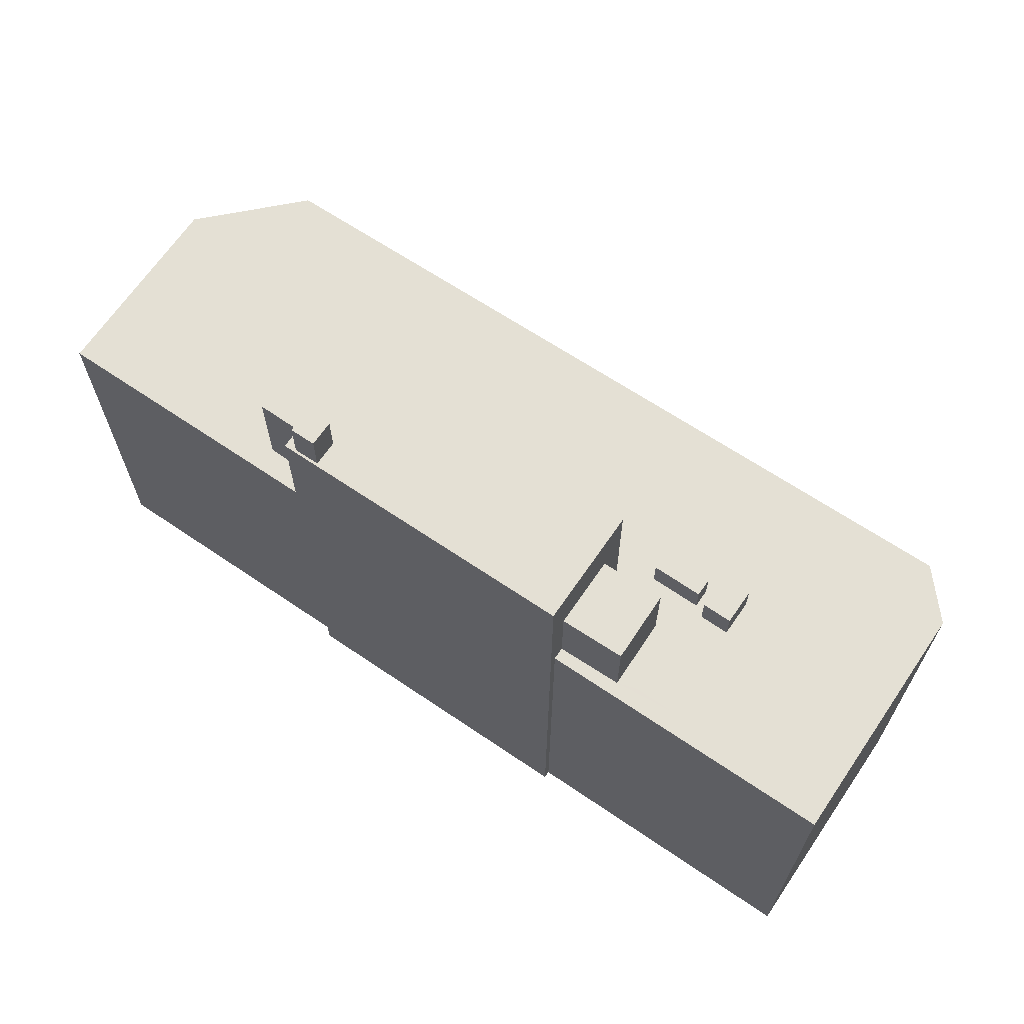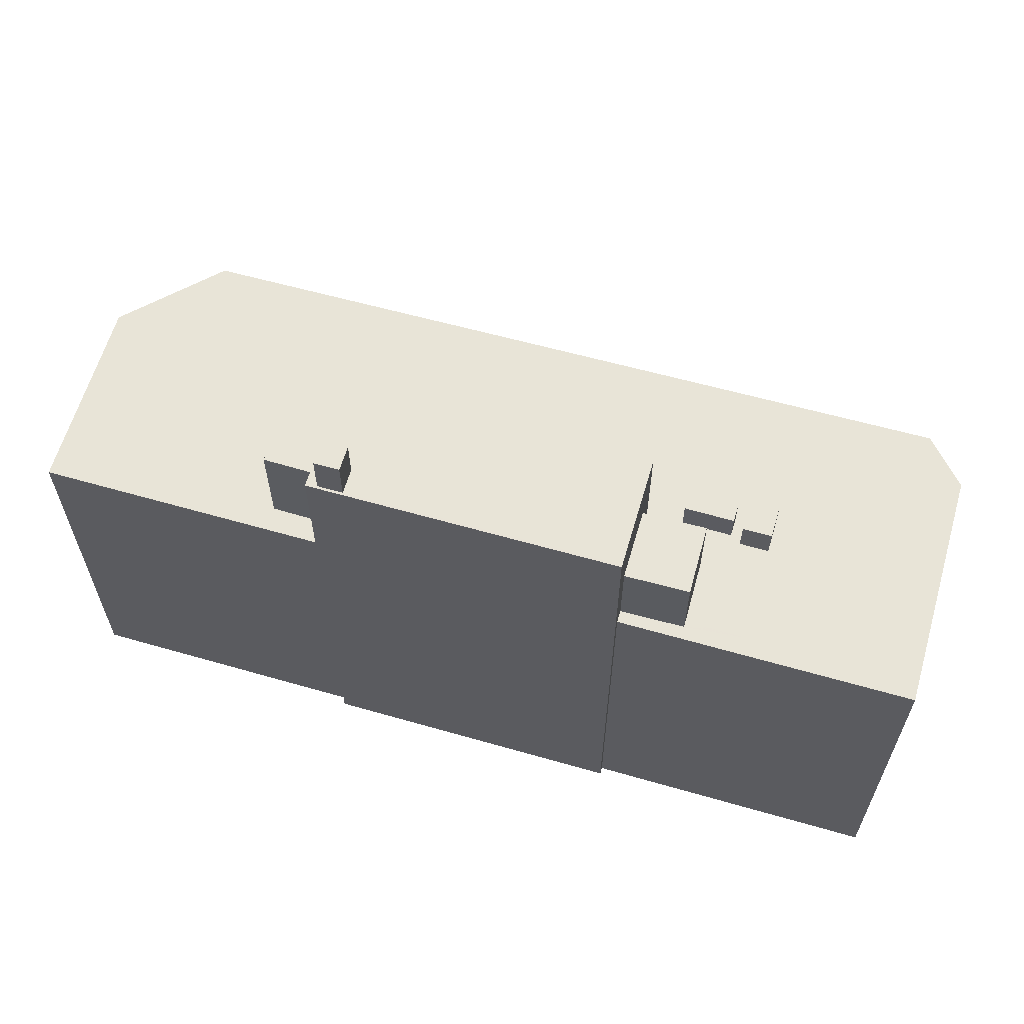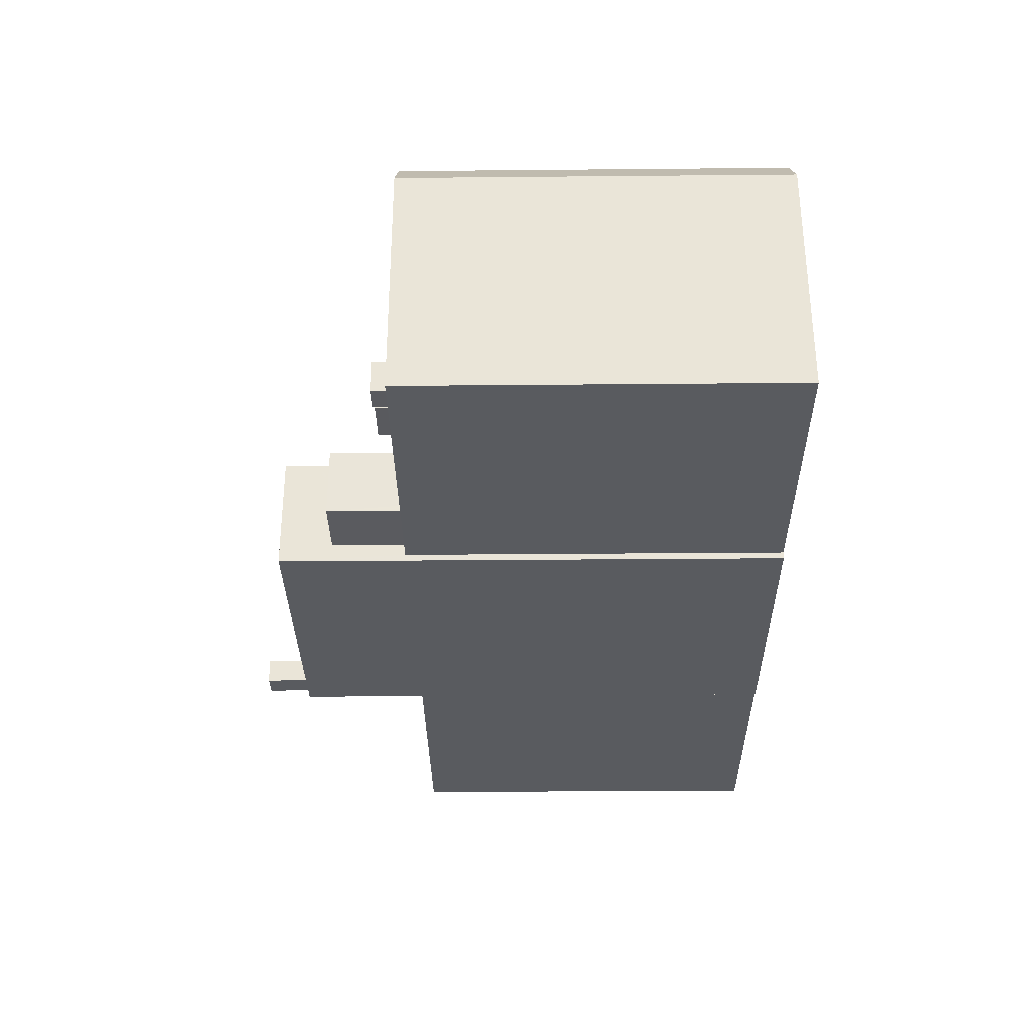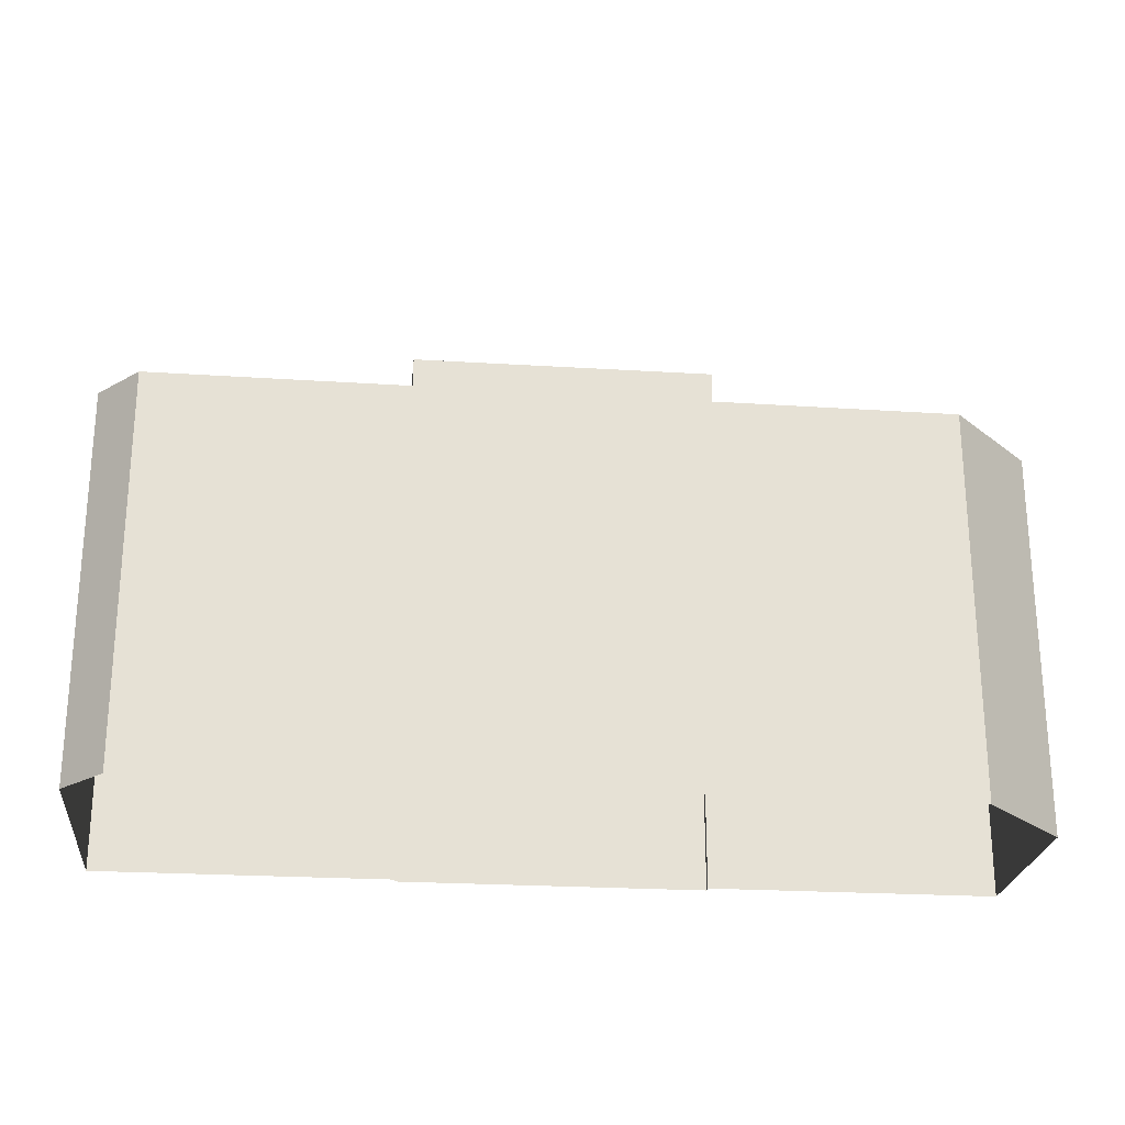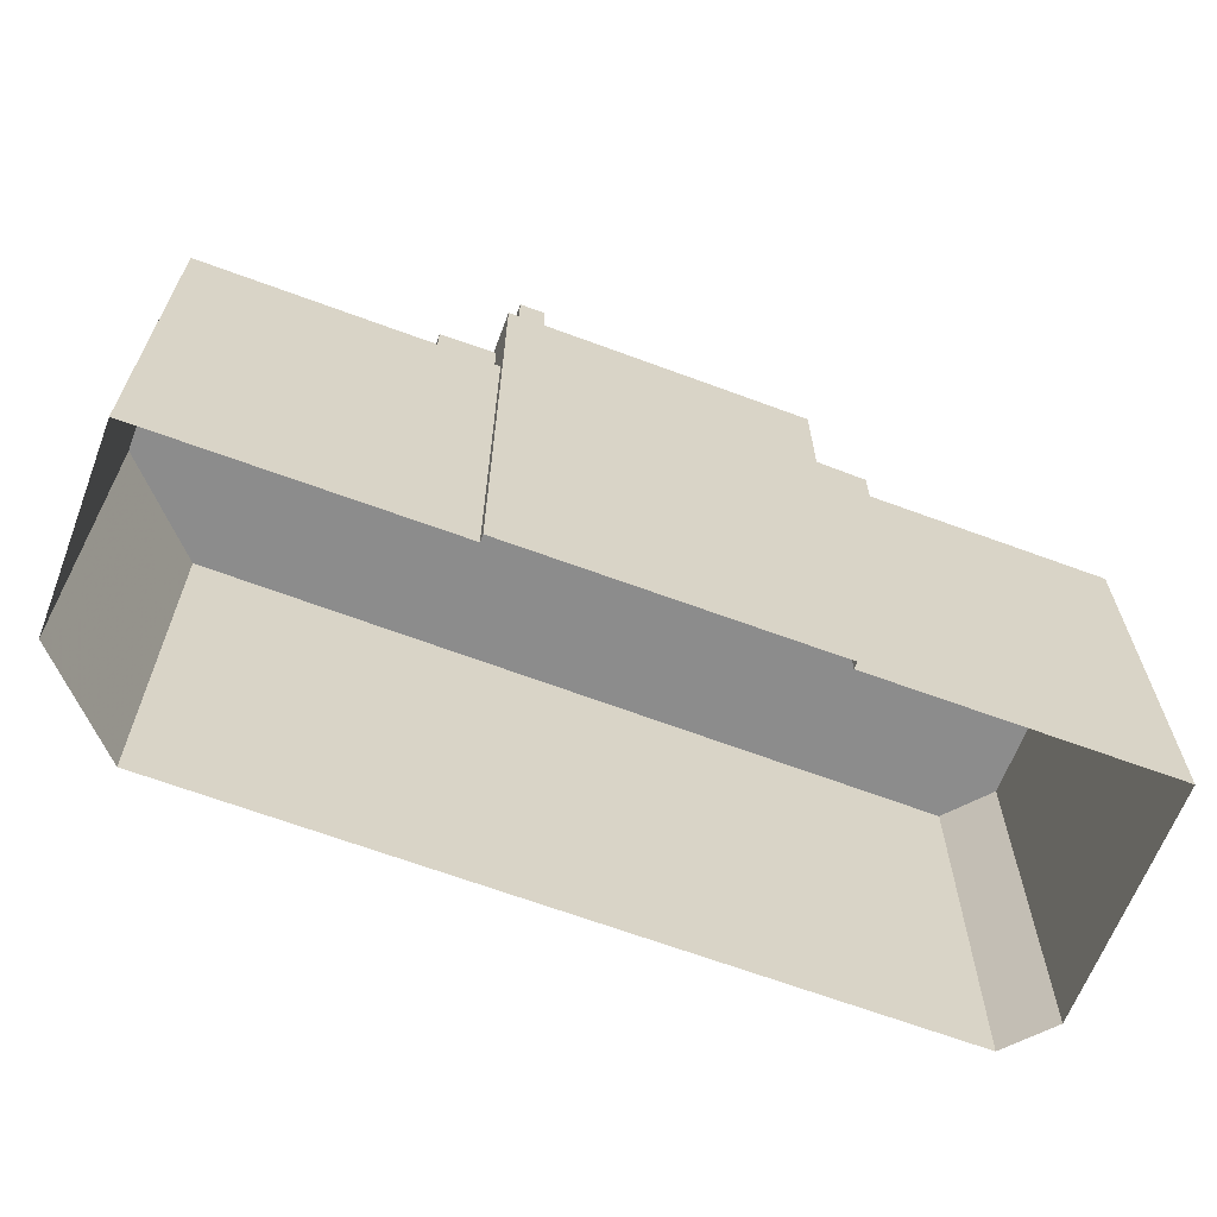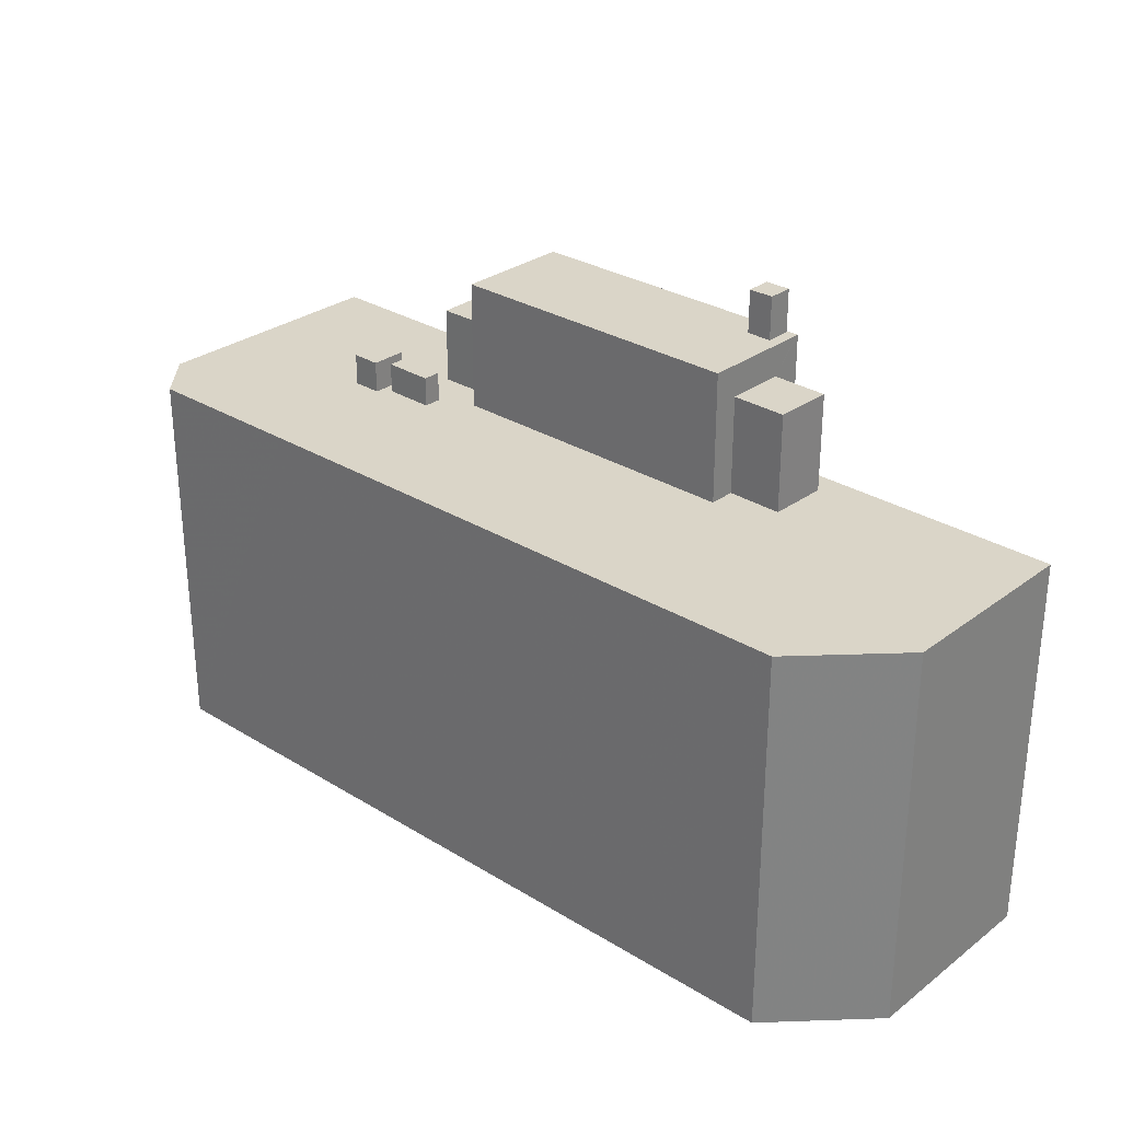
<metadata>
{"format":"obj","ext":"obj","renderer":"f3d","projection":"perspective","resolution":1024,"background":"white","views":[{"elev":66.1,"azim":37.9,"up":"+Z"},{"elev":61.3,"azim":19.9,"up":"+Z"},{"elev":-28.5,"azim":90.8,"up":"+Y"},{"elev":-24.4,"azim":177.8,"up":"+Z"},{"elev":-64.2,"azim":-17.0,"up":"+Z"},{"elev":29.3,"azim":-133.8,"up":"+Z"}]}
</metadata>
<code>
v -1.234e+04 -3.429e+04 70.8
v -1.233e+04 -3.429e+04 73.21
v -1.234e+04 -3.429e+04 73.21
v -1.233e+04 -3.429e+04 70.8
v -1.234e+04 -3.429e+04 73.21
v -1.234e+04 -3.429e+04 70.8
v -1.233e+04 -3.429e+04 70.8
v -1.233e+04 -3.429e+04 73.21
v -1.238e+04 -3.428e+04 70.8
v -1.238e+04 -3.428e+04 39.45
v -1.239e+04 -3.429e+04 39.45
v -1.239e+04 -3.429e+04 70.8
v -1.233e+04 -3.428e+04 70.8
v -1.232e+04 -3.428e+04 39.45
v -1.232e+04 -3.428e+04 70.8
v -1.233e+04 -3.428e+04 70.8
v -1.232e+04 -3.428e+04 39.45
v -1.232e+04 -3.428e+04 70.8
v -1.231e+04 -3.43e+04 70.8
v -1.231e+04 -3.43e+04 39.45
v -1.231e+04 -3.43e+04 70.8
v -1.236e+04 -3.43e+04 70.8
v -1.239e+04 -3.43e+04 70.8
v -1.239e+04 -3.43e+04 39.45
v -1.236e+04 -3.43e+04 39.45
v -1.234e+04 -3.43e+04 70.8
v -1.234e+04 -3.43e+04 39.45
v -1.239e+04 -3.43e+04 70.8
v -1.233e+04 -3.429e+04 70.8
v -1.233e+04 -3.429e+04 73.36
v -1.233e+04 -3.429e+04 73.36
v -1.233e+04 -3.429e+04 70.8
v -1.233e+04 -3.429e+04 73.36
v -1.233e+04 -3.429e+04 70.8
v -1.233e+04 -3.429e+04 70.8
v -1.233e+04 -3.429e+04 73.36
v -1.234e+04 -3.43e+04 70.8
v -1.233e+04 -3.43e+04 70.8
v -1.233e+04 -3.43e+04 76.97
v -1.234e+04 -3.43e+04 76.97
v -1.234e+04 -3.429e+04 76.97
v -1.233e+04 -3.429e+04 76.97
v -1.233e+04 -3.429e+04 70.8
v -1.234e+04 -3.429e+04 70.8
v -1.233e+04 -3.43e+04 70.8
v -1.234e+04 -3.43e+04 39.45
v -1.234e+04 -3.43e+04 81.33
v -1.234e+04 -3.429e+04 70.8
v -1.234e+04 -3.429e+04 81.33
v -1.234e+04 -3.43e+04 81.33
v -1.236e+04 -3.43e+04 39.45
v -1.236e+04 -3.43e+04 78.75
v -1.236e+04 -3.429e+04 70.8
v -1.236e+04 -3.43e+04 70.8
v -1.236e+04 -3.429e+04 81.33
v -1.236e+04 -3.43e+04 81.33
v -1.236e+04 -3.43e+04 70.8
v -1.236e+04 -3.43e+04 78.75
v -1.236e+04 -3.43e+04 81.33
v -1.237e+04 -3.43e+04 70.8
v -1.237e+04 -3.43e+04 78.75
v -1.237e+04 -3.43e+04 78.75
v -1.237e+04 -3.43e+04 70.8
v -1.236e+04 -3.43e+04 81.33
v -1.236e+04 -3.43e+04 84.82
v -1.236e+04 -3.43e+04 84.82
v -1.236e+04 -3.43e+04 81.33
v -1.236e+04 -3.43e+04 81.33
v -1.236e+04 -3.43e+04 84.82
v -1.236e+04 -3.43e+04 81.33
v -1.236e+04 -3.43e+04 84.82
v -1.233e+04 -3.43e+04 70.8
v -1.233e+04 -3.43e+04 70.8
f 46 51 27
f 17 20 27
f 25 24 11
f 27 51 25
f 17 27 14
f 10 25 11
f 14 27 10
f 27 25 10
f 1 2 3
f 1 4 2
f 1 3 5
f 6 1 5
f 7 5 8
f 7 6 5
f 7 8 2
f 4 7 2
f 9 10 11
f 12 9 11
f 13 10 9
f 10 13 14
f 15 14 16
f 14 13 16
f 15 17 14
f 15 18 17
f 17 19 20
f 20 19 21
f 18 19 17
f 22 23 24
f 25 22 24
f 26 20 21
f 26 27 20
f 24 28 11
f 11 28 12
f 23 28 24
f 29 30 31
f 32 29 31
f 32 31 33
f 34 32 33
f 35 33 36
f 35 34 33
f 29 36 30
f 29 35 36
f 37 38 39
f 40 37 39
f 41 42 43
f 44 41 43
f 43 42 45
f 42 39 45
f 39 38 45
f 46 27 26
f 46 26 47
f 48 41 44
f 49 41 48
f 47 40 50
f 50 41 49
f 40 26 37
f 50 40 41
f 26 40 47
f 25 51 22
f 52 53 54
f 53 52 55
f 51 56 22
f 57 22 58
f 58 59 55
f 56 59 58
f 58 55 52
f 22 56 58
f 47 51 46
f 47 56 51
f 48 53 55
f 49 48 55
f 60 61 62
f 63 60 62
f 52 63 62
f 52 54 63
f 58 61 60
f 57 58 60
f 64 65 66
f 67 64 66
f 68 66 69
f 68 67 66
f 70 69 71
f 70 68 69
f 64 71 65
f 64 70 71
f 5 3 2
f 8 5 2
f 32 72 29
f 32 73 72
f 16 13 34
f 35 16 34
f 4 73 32
f 34 13 7
f 4 32 7
f 32 34 7
f 18 15 35
f 19 18 29
f 15 16 35
f 72 19 29
f 29 18 35
f 38 73 45
f 19 72 21
f 72 73 38
f 38 37 26
f 72 26 21
f 72 38 26
f 28 23 60
f 23 22 60
f 22 57 60
f 45 73 43
f 60 63 28
f 12 28 63
f 63 9 12
f 13 9 53
f 7 13 6
f 44 43 1
f 73 4 43
f 54 53 63
f 44 1 48
f 48 13 53
f 48 1 6
f 43 4 1
f 53 9 63
f 48 6 13
f 33 31 30
f 36 33 30
f 41 39 42
f 41 40 39
f 70 47 50
f 56 47 70
f 59 56 64
f 56 70 64
f 49 68 50
f 50 68 70
f 67 59 64
f 55 68 49
f 67 55 59
f 55 67 68
f 52 62 61
f 58 52 61
f 69 66 65
f 71 69 65

</code>
